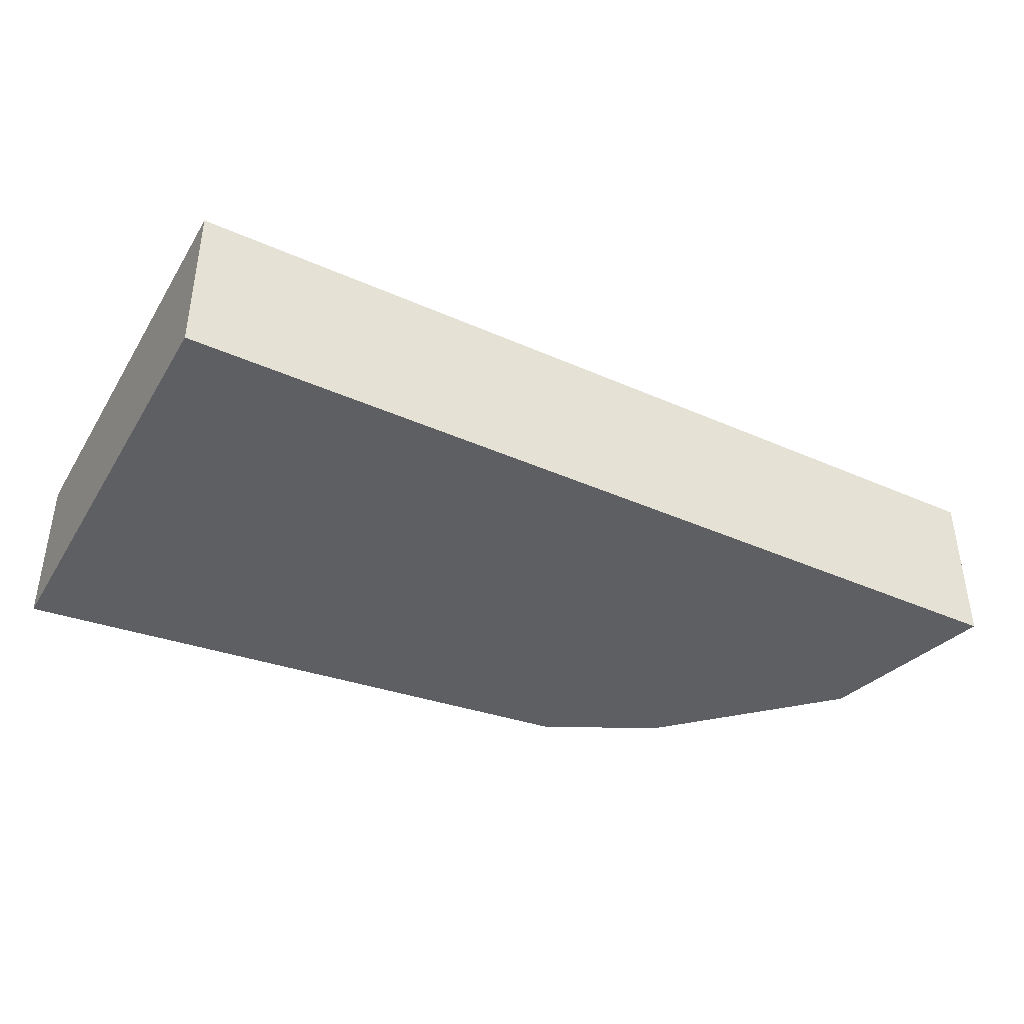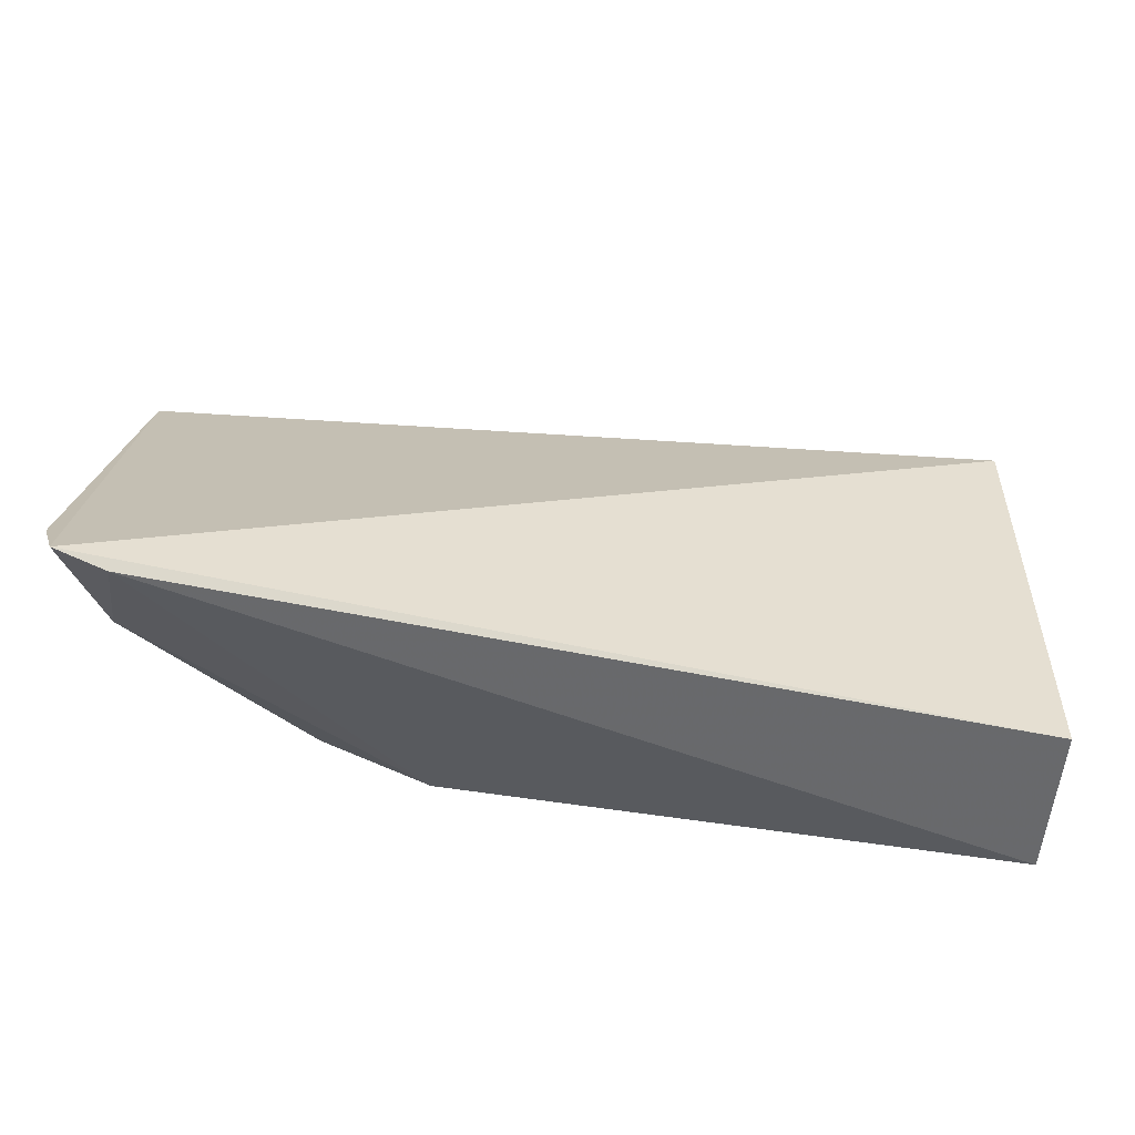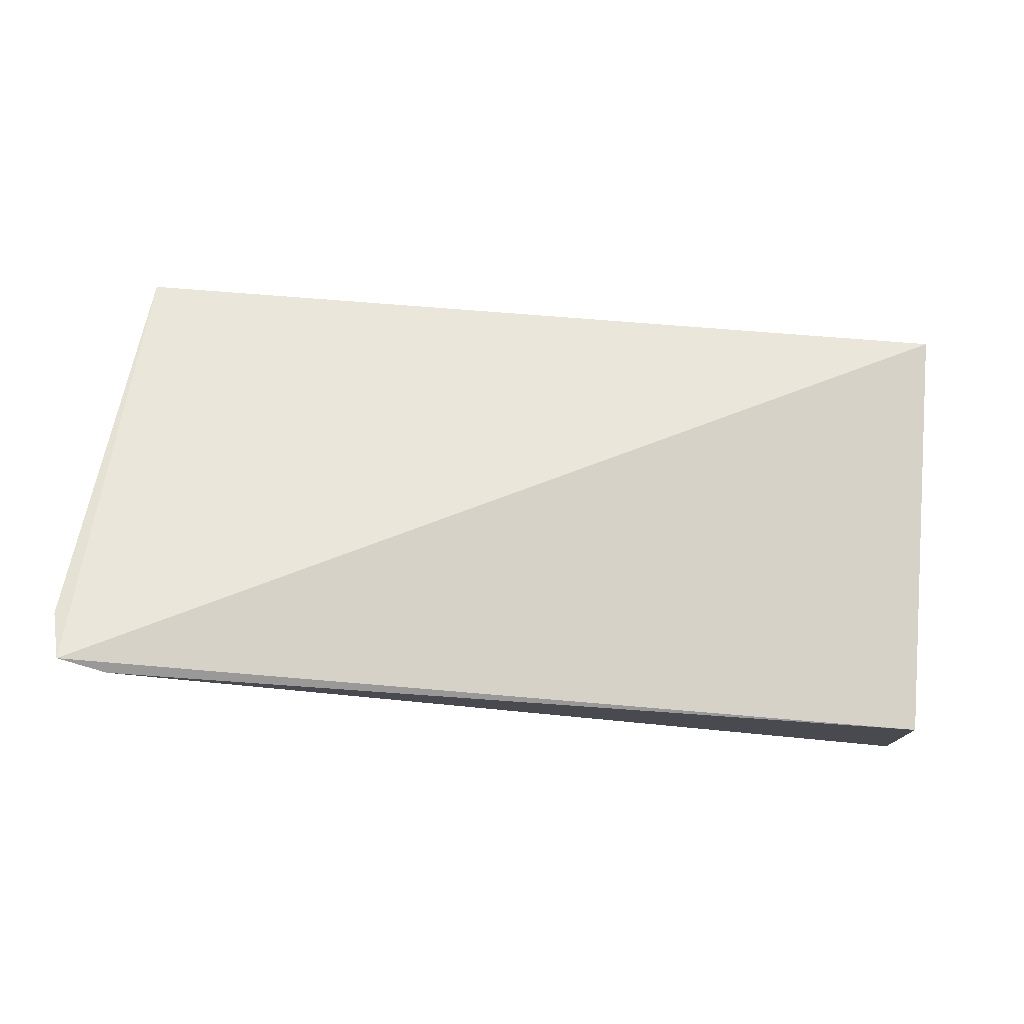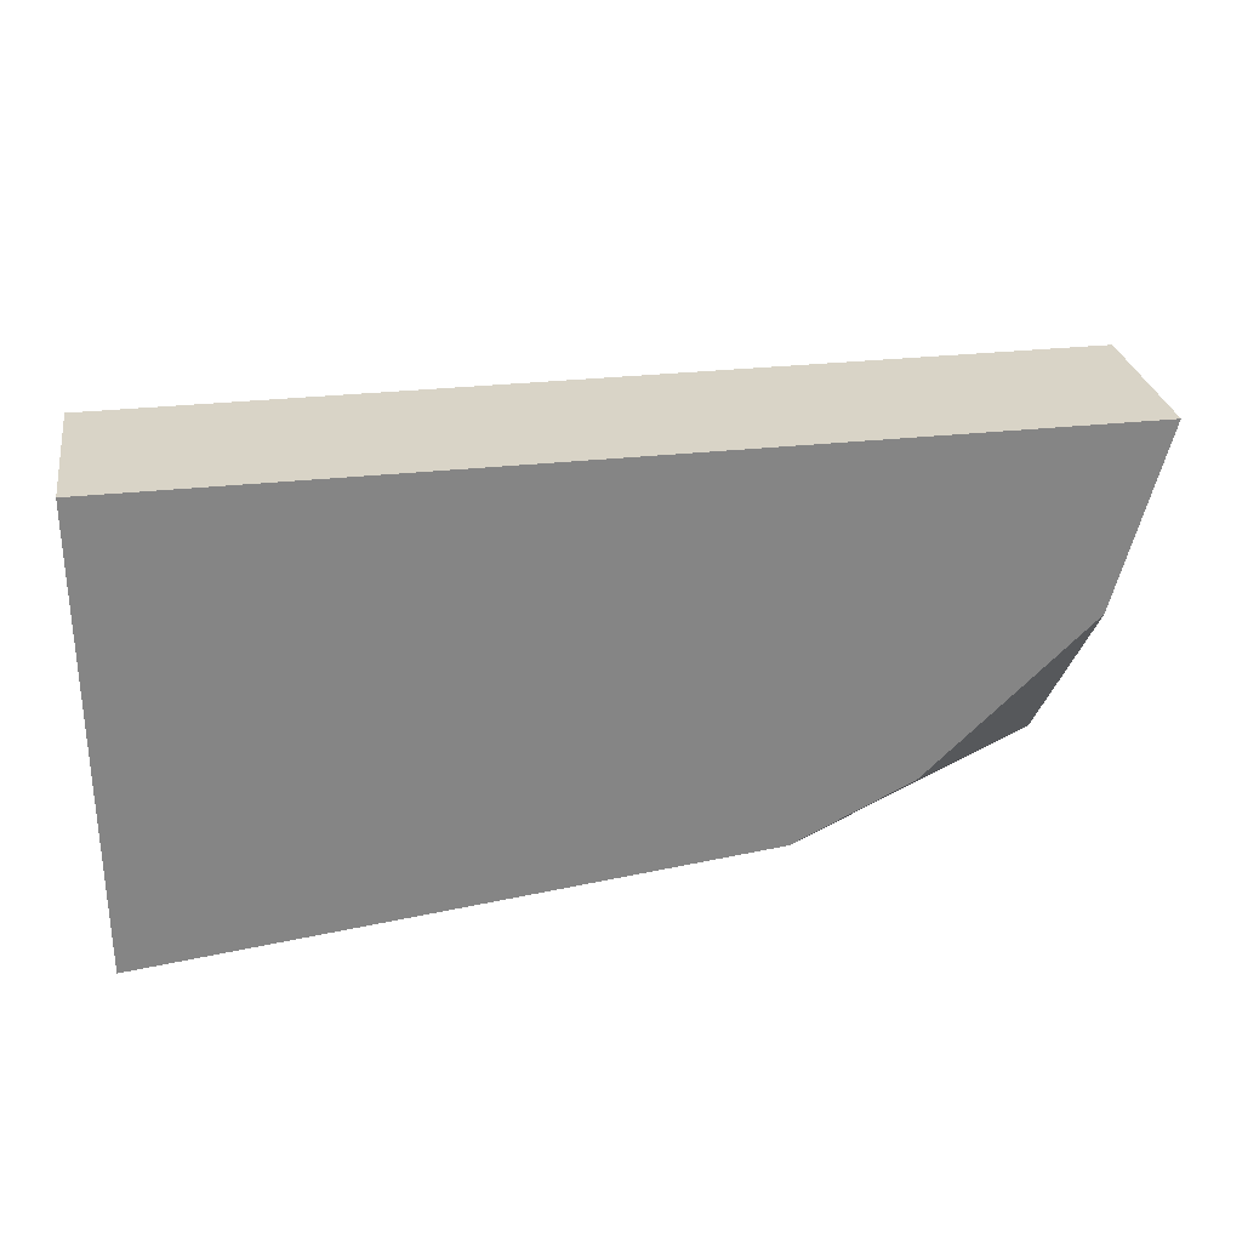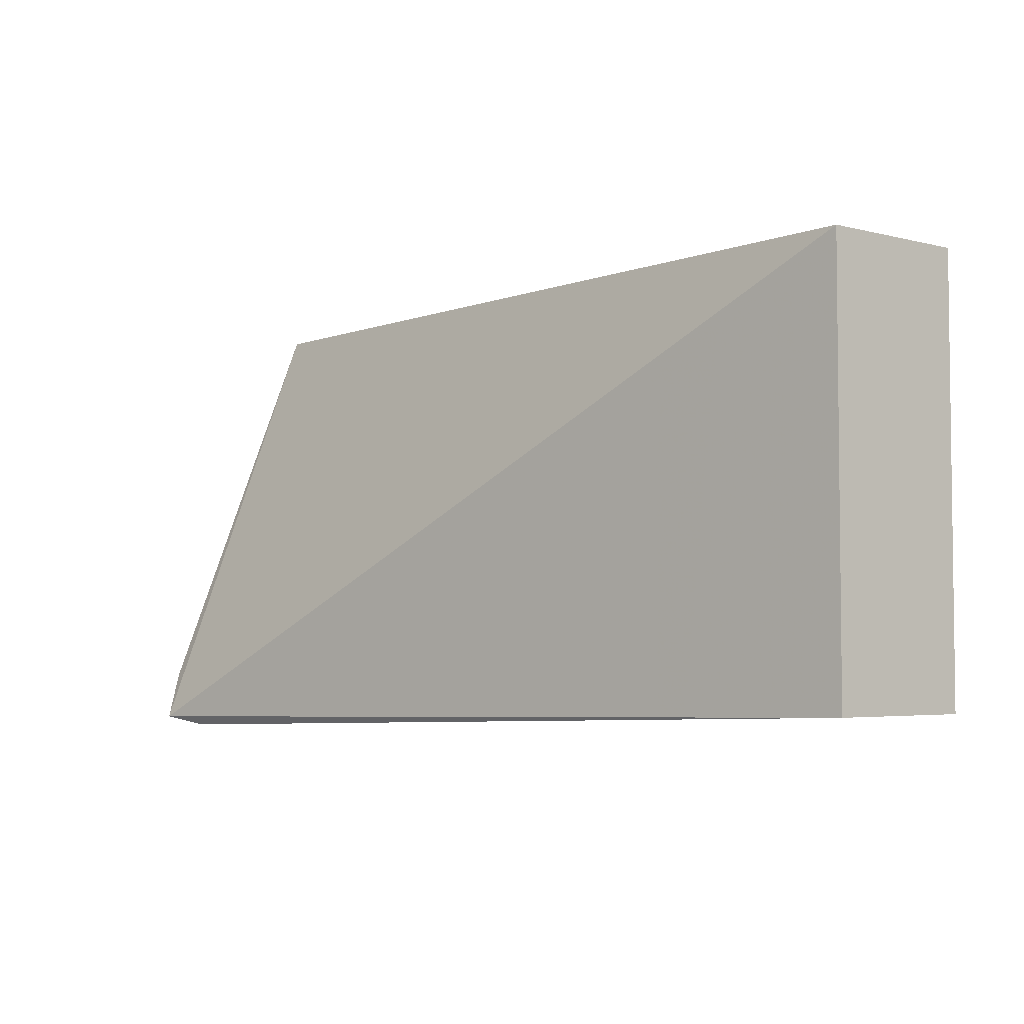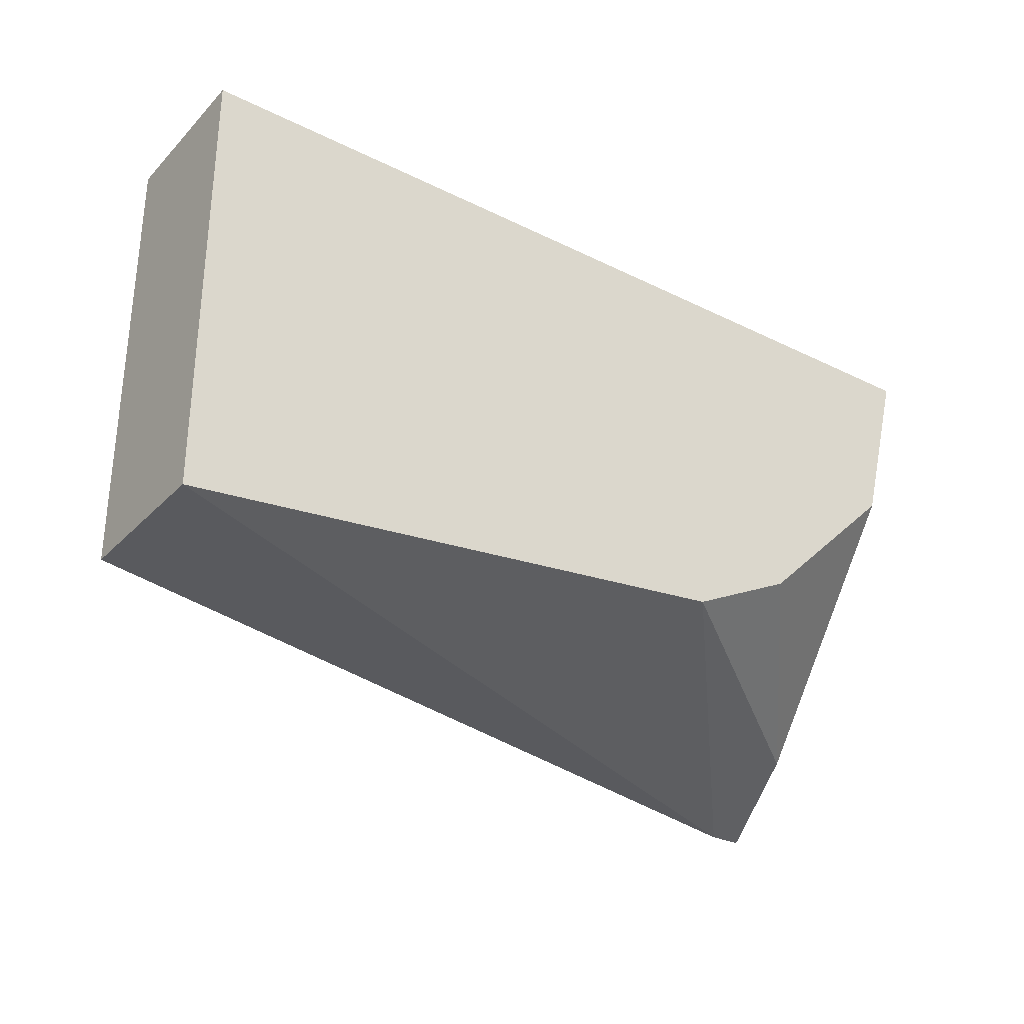
<metadata>
{"format":"obj","ext":"obj","renderer":"f3d","projection":"perspective","resolution":1024,"background":"white","views":[{"elev":-41.1,"azim":151.7,"up":"+Z"},{"elev":-52.6,"azim":-4.1,"up":"+Y"},{"elev":76.5,"azim":4.5,"up":"+Z"},{"elev":28.7,"azim":170.5,"up":"+Y"},{"elev":-4.1,"azim":50.6,"up":"+Y"},{"elev":-30.6,"azim":144.6,"up":"+Y"}]}
</metadata>
<code>
v 0.007576 -0.283 -0.03332
v 0.007576 -0.283 -0.07708
v 0.007576 -0.1618 -0.03333
v -0.2349 -0.1618 -0.0333
v -0.2386 -0.288 0.0124
v -0.2348 -0.1618 -0.07708
v -0.2253 -0.2903 0.008119
v 0.007576 -0.1618 -0.07708
v -0.2424 -0.2745 0.006806
v -0.1502 -0.2652 -0.07708
v -0.2222 -0.2095 -0.07708
v -0.2283 -0.2741 -0.01998
v -0.1804 -0.25 -0.07708
f 1 2 3
f 5 1 3
f 5 3 4
f 6 4 3
f 7 2 1
f 7 1 5
f 8 6 3
f 8 3 2
f 8 2 6
f 9 5 4
f 9 4 6
f 10 6 2
f 10 2 7
f 11 9 6
f 11 6 10
f 12 10 7
f 12 7 5
f 12 5 9
f 12 9 11
f 13 12 11
f 13 11 10
f 13 10 12

</code>
